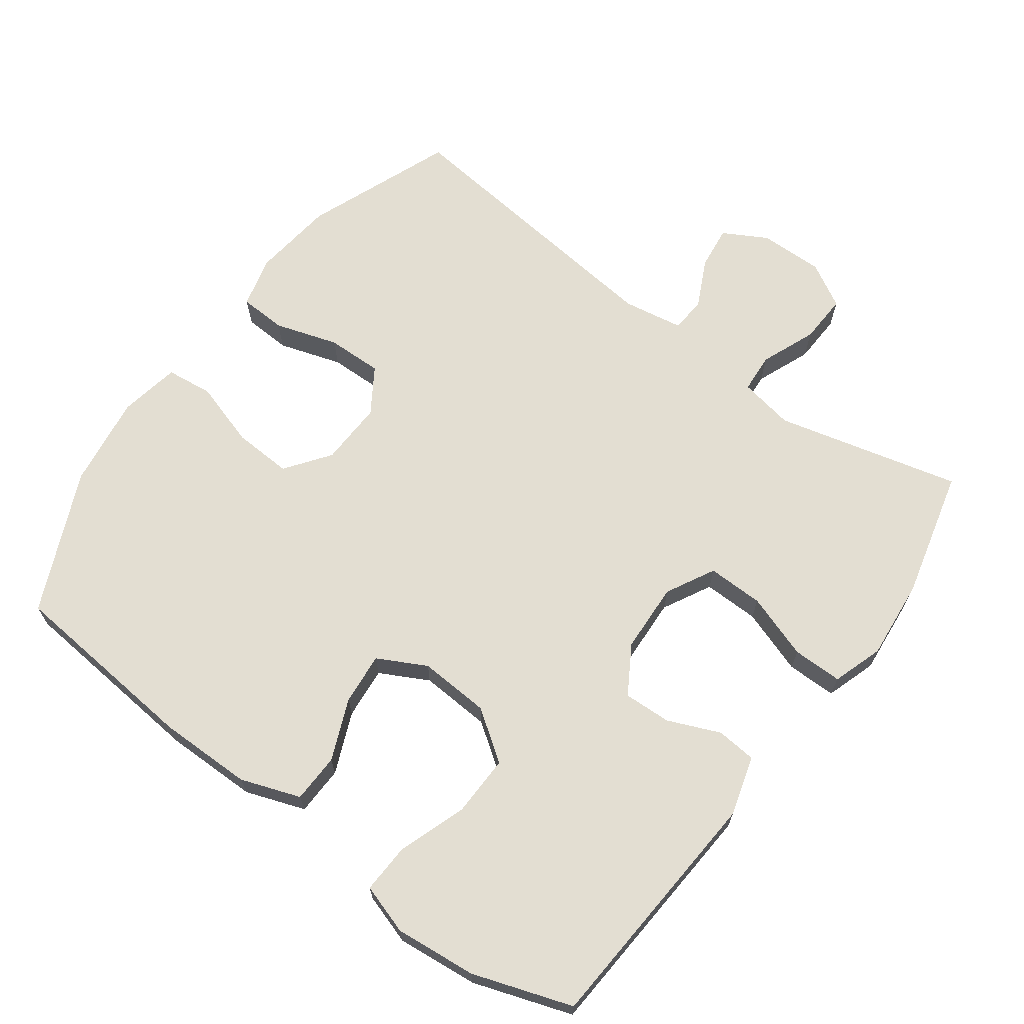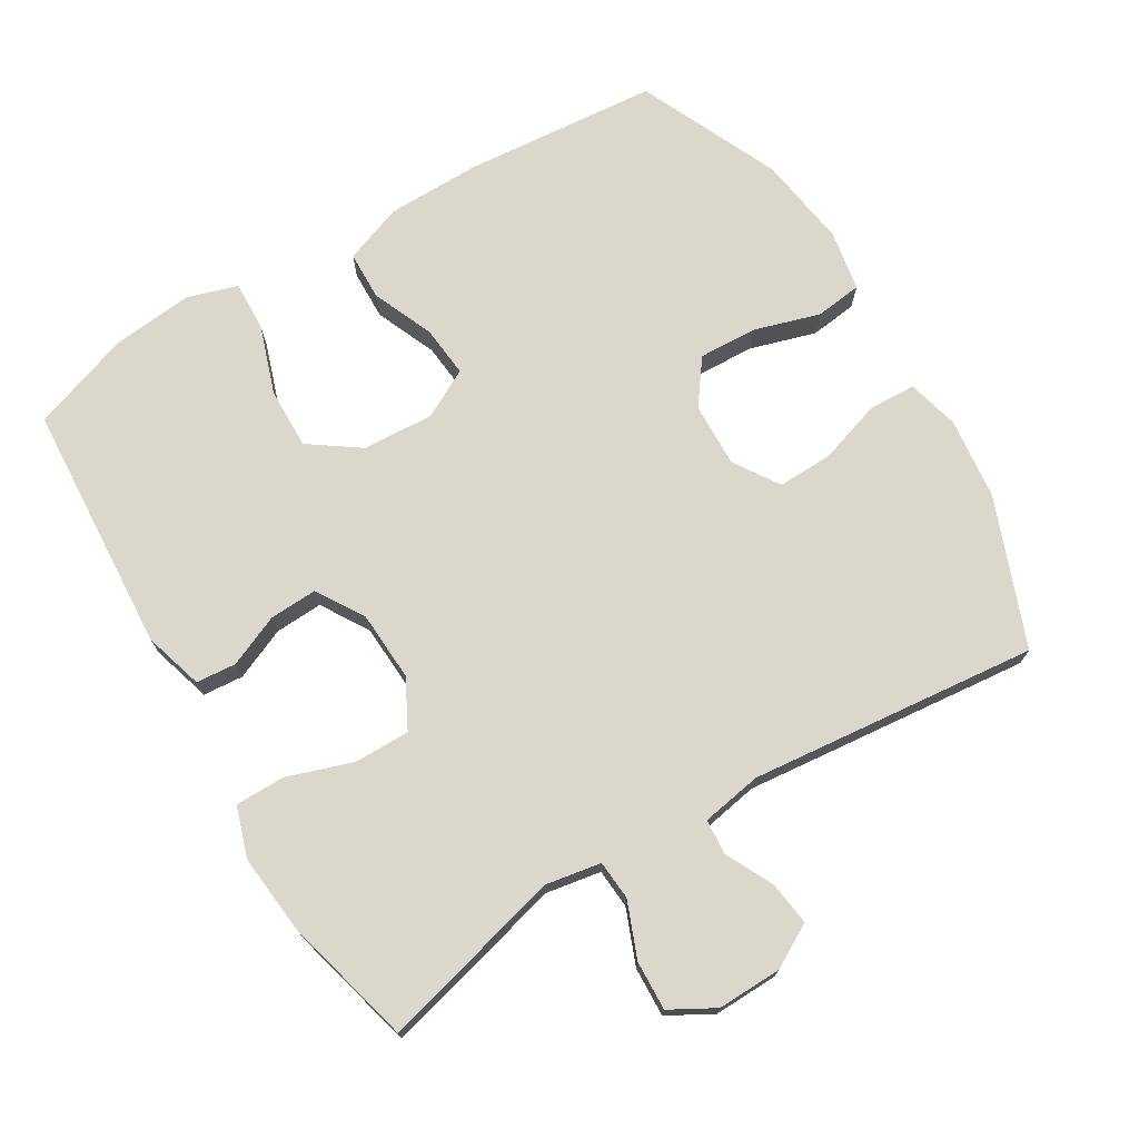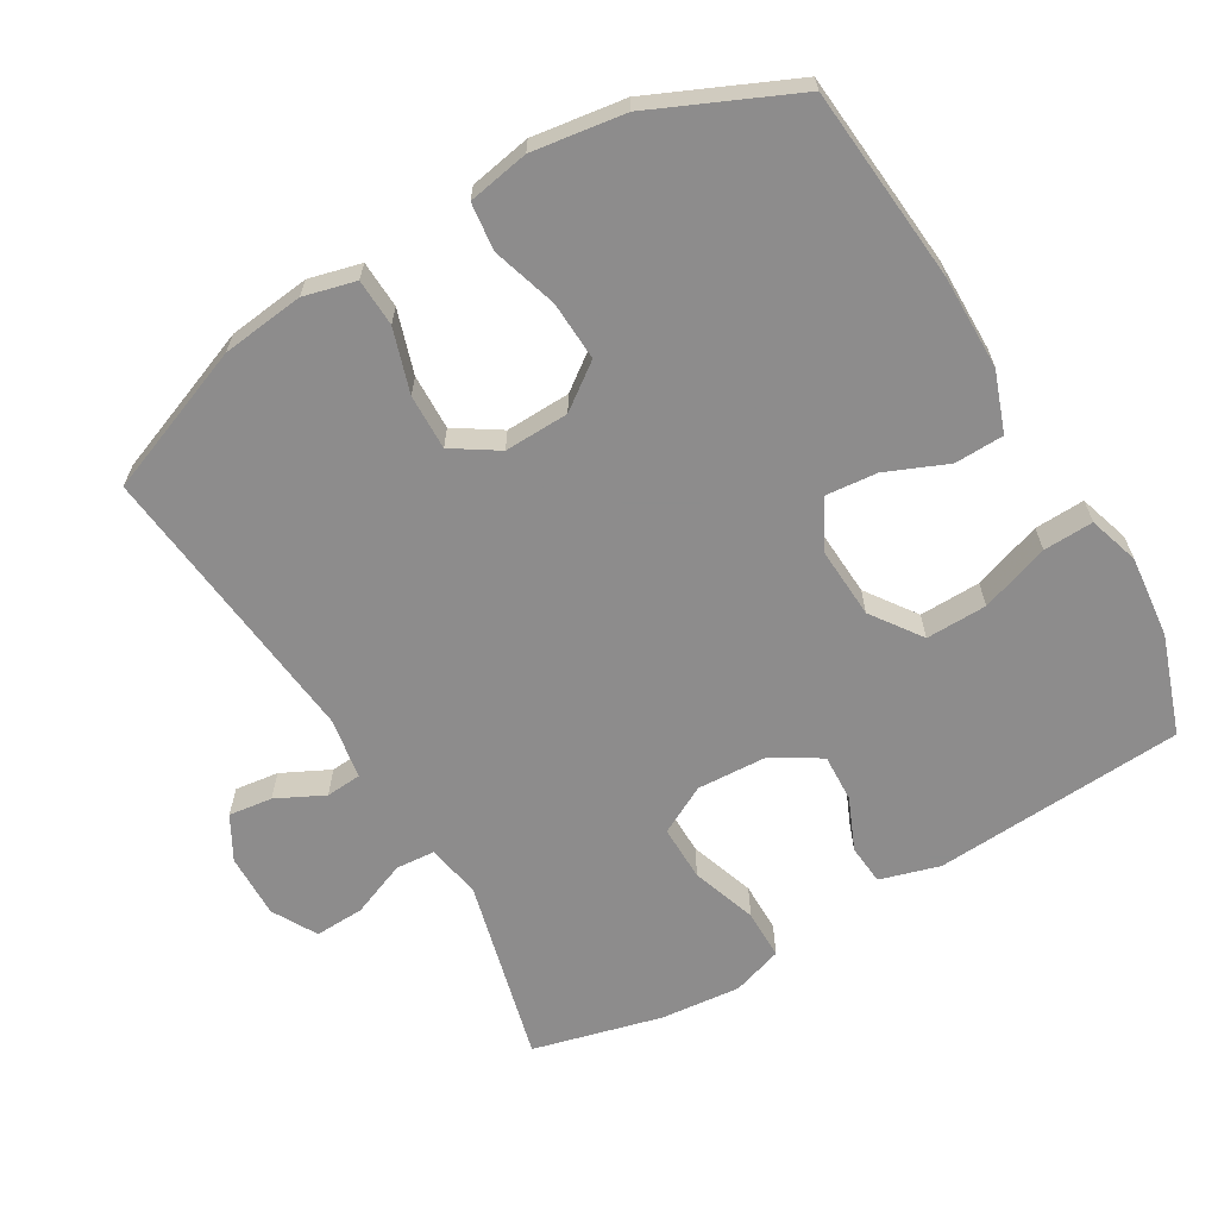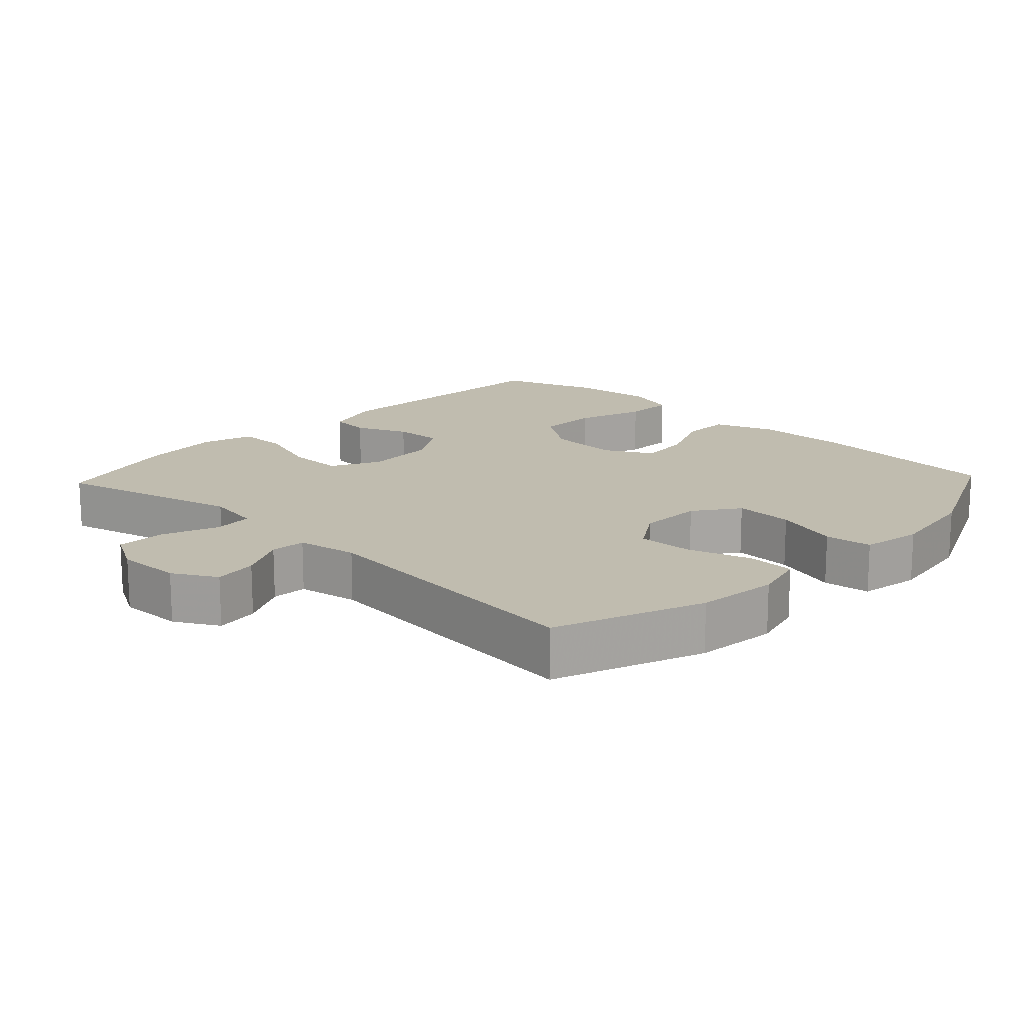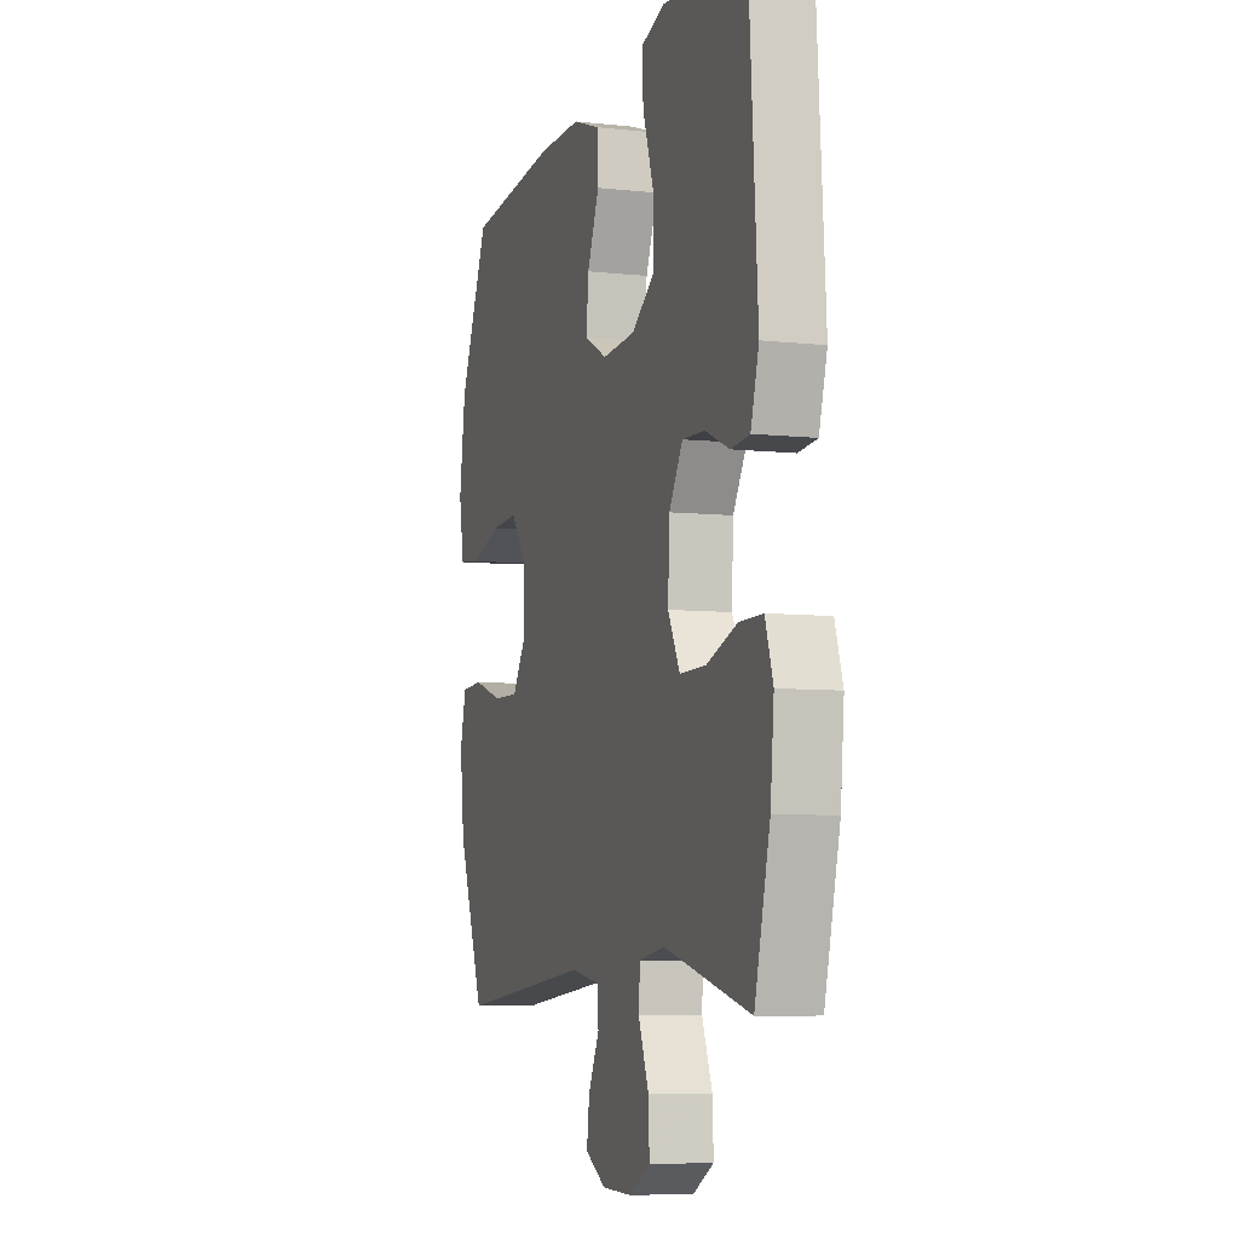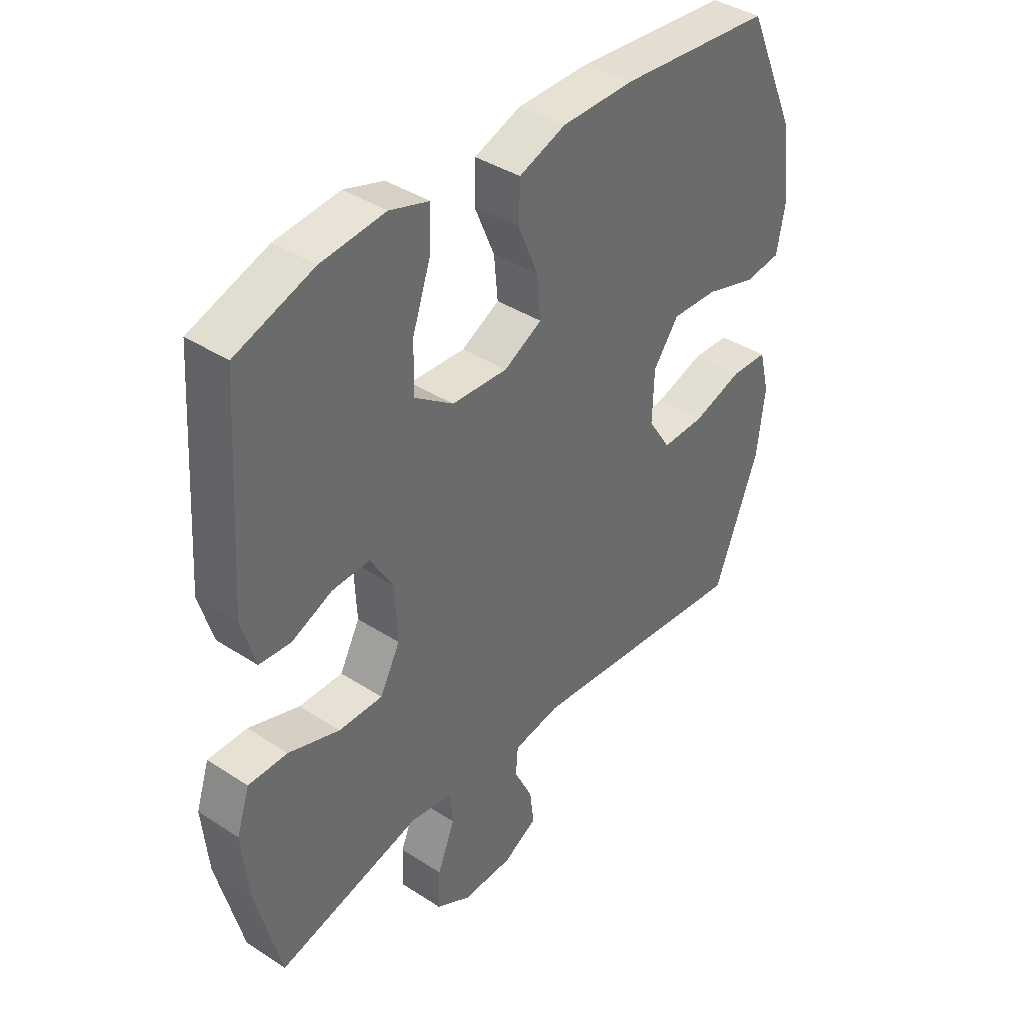
<metadata>
{"format":"obj","ext":"obj","renderer":"f3d","projection":"perspective","resolution":1024,"background":"white","views":[{"elev":67.4,"azim":36.5,"up":"+Y"},{"elev":73.0,"azim":148.8,"up":"+Y"},{"elev":-64.3,"azim":-59.6,"up":"+Y"},{"elev":16.3,"azim":-136.8,"up":"+Y"},{"elev":-6.9,"azim":72.4,"up":"+Z"},{"elev":39.4,"azim":129.0,"up":"+Z"}]}
</metadata>
<code>
v -0.5 0.07 0.5
v -0.219 0.07 0.525
v -0.084 0.07 0.524
v 0.002 0.07 0.493
v 0.004 0.07 0.422
v -0.033 0.07 0.334
v -0.04 0.07 0.259
v 0.03 0.07 0.222
v 0.133 0.07 0.228
v 0.205 0.07 0.279
v 0.203 0.07 0.367
v 0.169 0.07 0.466
v 0.166 0.07 0.538
v 0.239 0.07 0.561
v 0.357 0.07 0.549
v 0.5 0.07 0.5
v 0.524 0.07 0.138
v 0.499 0.07 0.052
v 0.441 0.07 0.047
v 0.366 0.07 0.079
v 0.297 0.07 0.082
v 0.255 0.07 0.013
v 0.25 0.07 -0.088
v 0.287 0.07 -0.158
v 0.368 0.07 -0.157
v 0.462 0.07 -0.125
v 0.534 0.07 -0.125
v 0.558 0.07 -0.198
v 0.547 0.07 -0.314
v 0.5 0.07 -0.5
v 0.234 0.07 -0.433
v 0.155 0.07 -0.447
v 0.151 0.07 -0.504
v 0.183 0.07 -0.584
v 0.186 0.07 -0.655
v 0.122 0.07 -0.691
v 0.029 0.07 -0.689
v -0.034 0.07 -0.654
v -0.026 0.07 -0.591
v 0.008 0.07 -0.522
v 0.004 0.07 -0.471
v -0.083 0.07 -0.456
v -0.5 0.07 -0.5
v -0.583 0.07 -0.287
v -0.597 0.07 -0.169
v -0.578 0.07 -0.094
v -0.51 0.07 -0.091
v -0.419 0.07 -0.12
v -0.339 0.07 -0.122
v -0.297 0.07 -0.057
v -0.3 0.07 0.036
v -0.347 0.07 0.1
v -0.432 0.07 0.096
v -0.526 0.07 0.067
v -0.594 0.07 0.075
v -0.61 0.07 0.163
v -0.591 0.07 0.296
v -0.5 0 0.5
v -0.219 0 0.525
v -0.084 0 0.524
v 0.002 0 0.493
v 0.004 0 0.422
v -0.033 0 0.334
v -0.04 0 0.259
v 0.03 0 0.222
v 0.133 0 0.228
v 0.205 0 0.279
v 0.203 0 0.367
v 0.169 0 0.466
v 0.166 0 0.538
v 0.239 0 0.561
v 0.357 0 0.549
v 0.5 0 0.5
v 0.524 0 0.138
v 0.499 0 0.052
v 0.441 0 0.047
v 0.366 0 0.079
v 0.297 0 0.082
v 0.255 0 0.013
v 0.25 0 -0.088
v 0.287 0 -0.158
v 0.368 0 -0.157
v 0.462 0 -0.125
v 0.534 0 -0.125
v 0.558 0 -0.198
v 0.547 0 -0.314
v 0.5 0 -0.5
v 0.234 0 -0.433
v 0.155 0 -0.447
v 0.151 0 -0.504
v 0.183 0 -0.584
v 0.186 0 -0.655
v 0.122 0 -0.691
v 0.029 0 -0.689
v -0.034 0 -0.654
v -0.026 0 -0.591
v 0.008 0 -0.522
v 0.004 0 -0.471
v -0.083 0 -0.456
v -0.5 0 -0.5
v -0.583 0 -0.287
v -0.597 0 -0.169
v -0.578 0 -0.094
v -0.51 0 -0.091
v -0.419 0 -0.12
v -0.339 0 -0.122
v -0.297 0 -0.057
v -0.3 0 0.036
v -0.347 0 0.1
v -0.432 0 0.096
v -0.526 0 0.067
v -0.594 0 0.075
v -0.61 0 0.163
v -0.591 0 0.296
f 4 5 6
f 3 4 6
f 2 3 6
f 1 2 6
f 57 1 6
f 56 57 6
f 55 56 6
f 54 55 6
f 53 54 6
f 52 53 6 7
f 51 52 7 8
f 50 51 8 9
f 49 50 9
f 46 47 48
f 45 46 48
f 44 45 48
f 43 44 48
f 42 43 48
f 41 42 48 49
f 38 39 40
f 37 38 40
f 36 37 40
f 35 36 40
f 34 35 40
f 33 34 40
f 32 33 40 41
f 49 9 10
f 41 49 10
f 32 41 10
f 31 32 10
f 29 30 31
f 28 29 31
f 27 28 31
f 26 27 31
f 25 26 31
f 18 19 20
f 17 18 20
f 16 17 20
f 15 16 20
f 14 15 20
f 13 14 20
f 12 13 20
f 11 12 20
f 11 20 21
f 10 11 21 22
f 24 25 31
f 23 24 31
f 23 31 10
f 10 22 23
f 63 62 61
f 63 61 60
f 63 60 59
f 63 59 58
f 63 58 114
f 63 114 113
f 63 113 112
f 63 112 111
f 63 111 110
f 64 63 110 109
f 65 64 109 108
f 66 65 108 107
f 66 107 106
f 105 104 103
f 105 103 102
f 105 102 101
f 105 101 100
f 105 100 99
f 106 105 99 98
f 97 96 95
f 97 95 94
f 97 94 93
f 97 93 92
f 97 92 91
f 97 91 90
f 98 97 90 89
f 67 66 106
f 67 106 98
f 67 98 89
f 67 89 88
f 88 87 86
f 88 86 85
f 88 85 84
f 88 84 83
f 88 83 82
f 77 76 75
f 77 75 74
f 77 74 73
f 77 73 72
f 77 72 71
f 77 71 70
f 77 70 69
f 77 69 68
f 78 77 68
f 79 78 68 67
f 88 82 81
f 88 81 80
f 67 88 80
f 80 79 67
f 1 58 59 2
f 2 59 60 3
f 3 60 61 4
f 4 61 62 5
f 5 62 63 6
f 6 63 64 7
f 7 64 65 8
f 8 65 66 9
f 9 66 67 10
f 10 67 68 11
f 11 68 69 12
f 12 69 70 13
f 13 70 71 14
f 14 71 72 15
f 15 72 73 16
f 16 73 74 17
f 17 74 75 18
f 18 75 76 19
f 19 76 77 20
f 20 77 78 21
f 21 78 79 22
f 22 79 80 23
f 23 80 81 24
f 24 81 82 25
f 25 82 83 26
f 26 83 84 27
f 27 84 85 28
f 28 85 86 29
f 29 86 87 30
f 30 87 88 31
f 31 88 89 32
f 32 89 90 33
f 33 90 91 34
f 34 91 92 35
f 35 92 93 36
f 36 93 94 37
f 37 94 95 38
f 38 95 96 39
f 39 96 97 40
f 40 97 98 41
f 41 98 99 42
f 42 99 100 43
f 43 100 101 44
f 44 101 102 45
f 45 102 103 46
f 46 103 104 47
f 47 104 105 48
f 48 105 106 49
f 49 106 107 50
f 50 107 108 51
f 51 108 109 52
f 52 109 110 53
f 53 110 111 54
f 54 111 112 55
f 55 112 113 56
f 56 113 114 57
f 57 114 58 1

</code>
